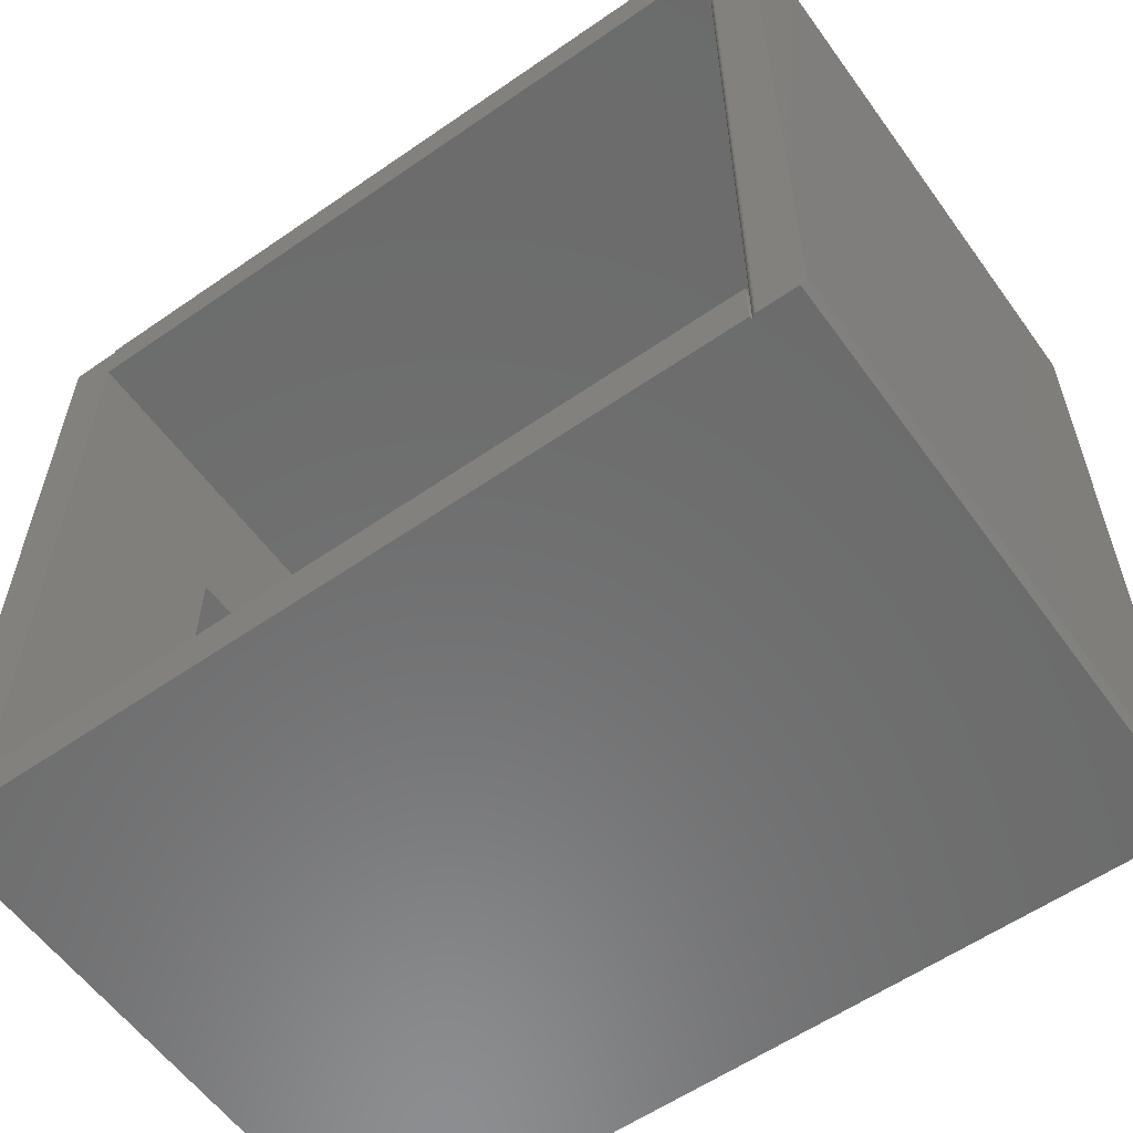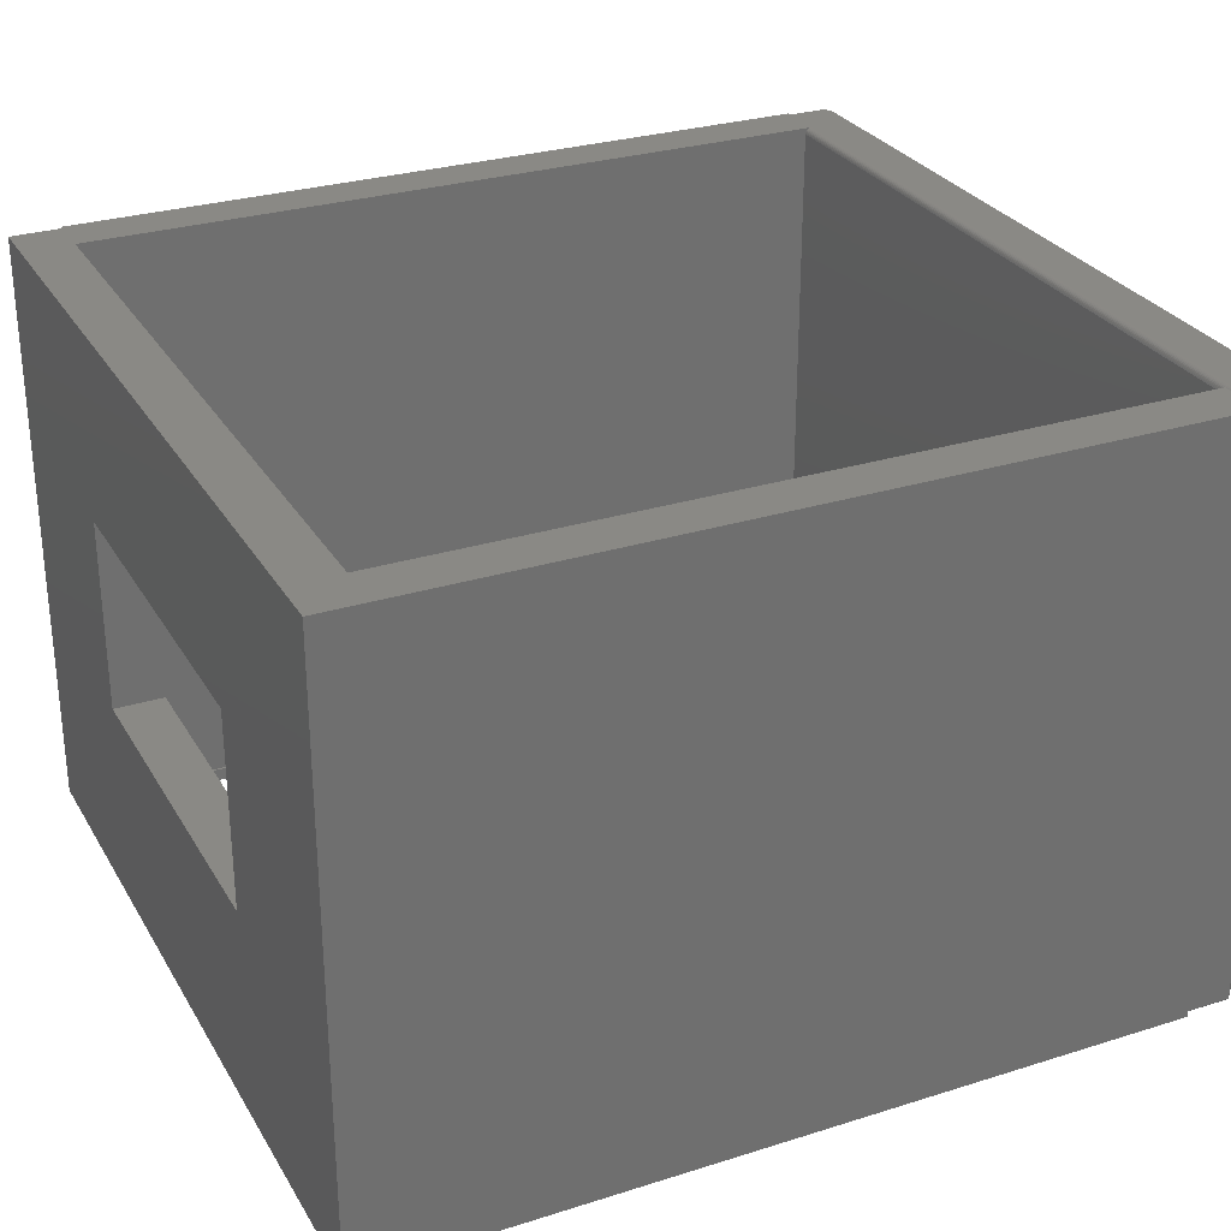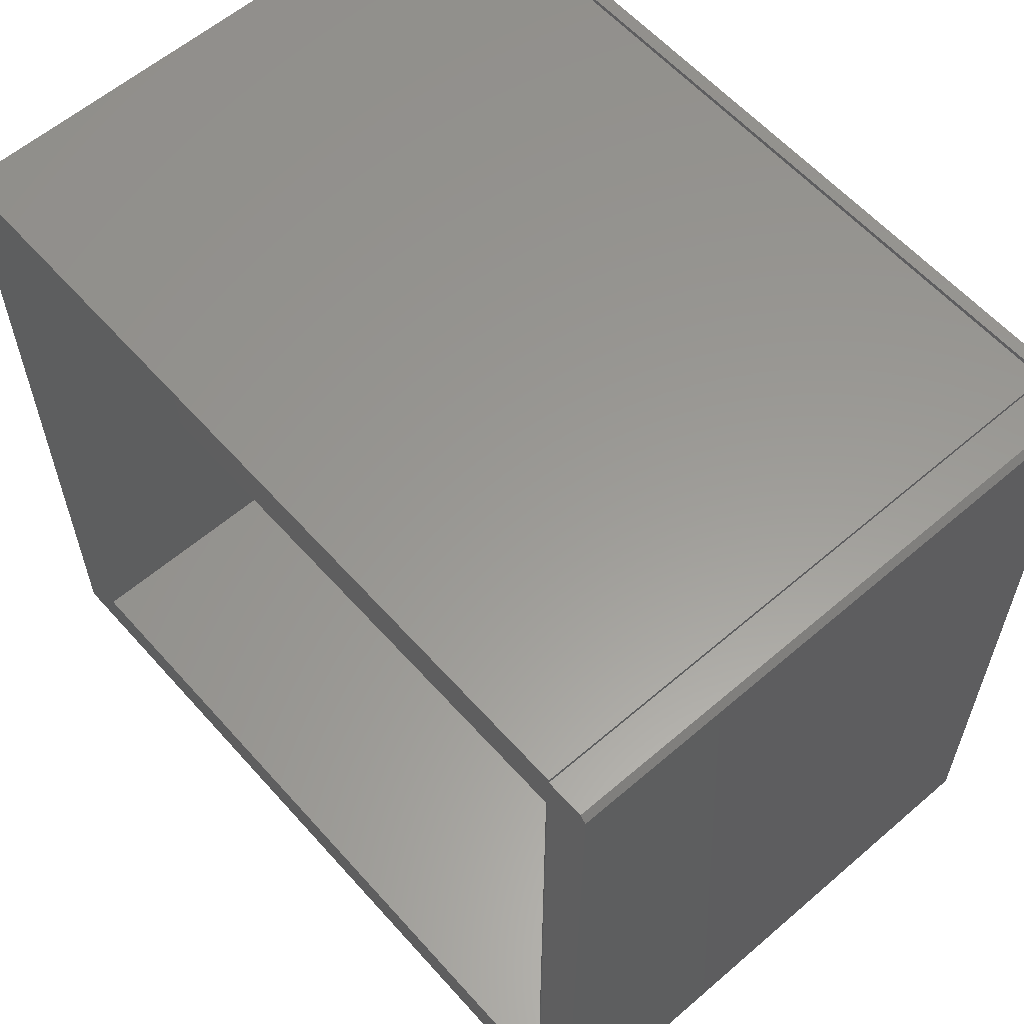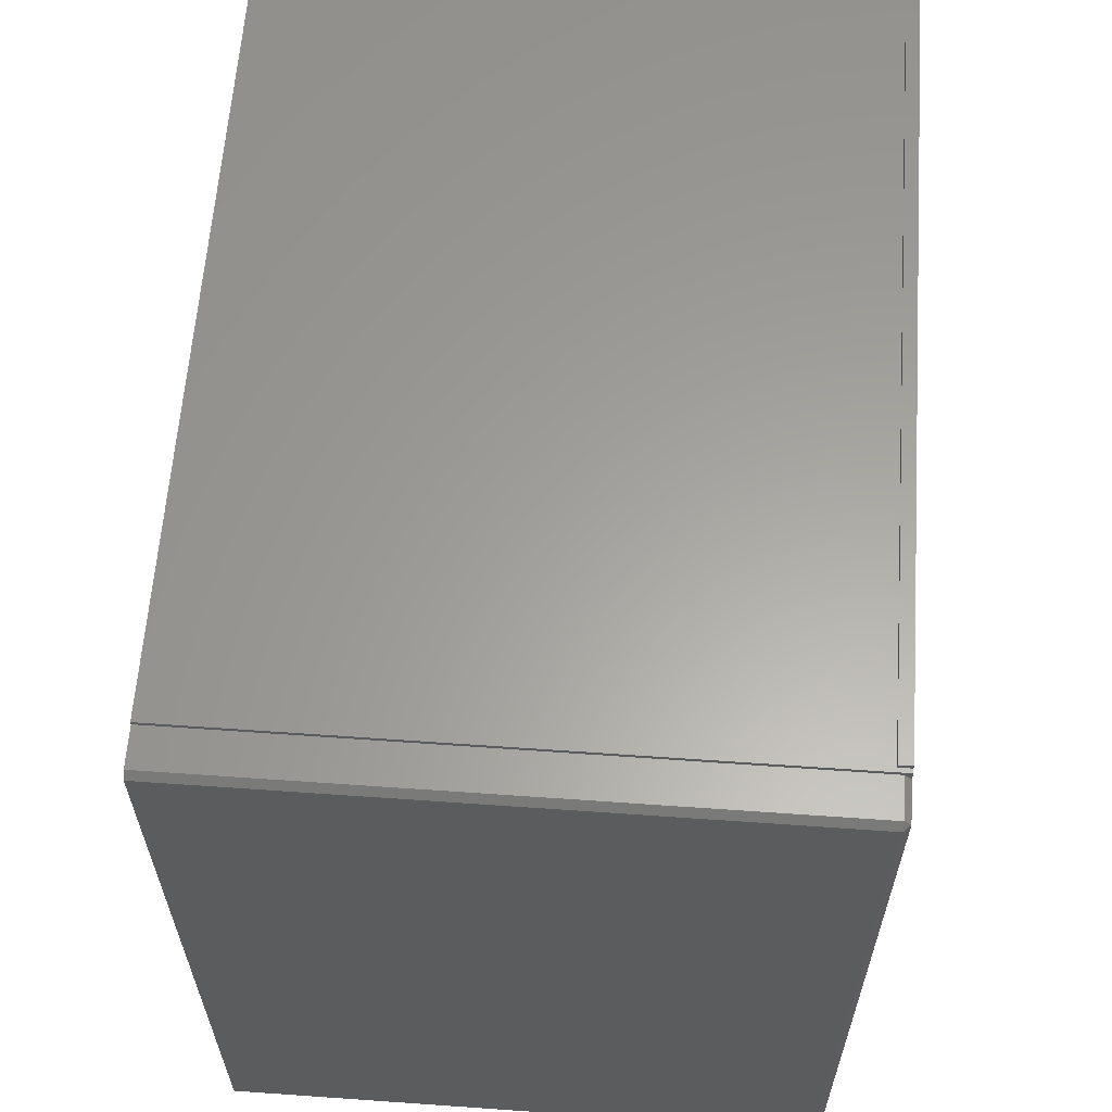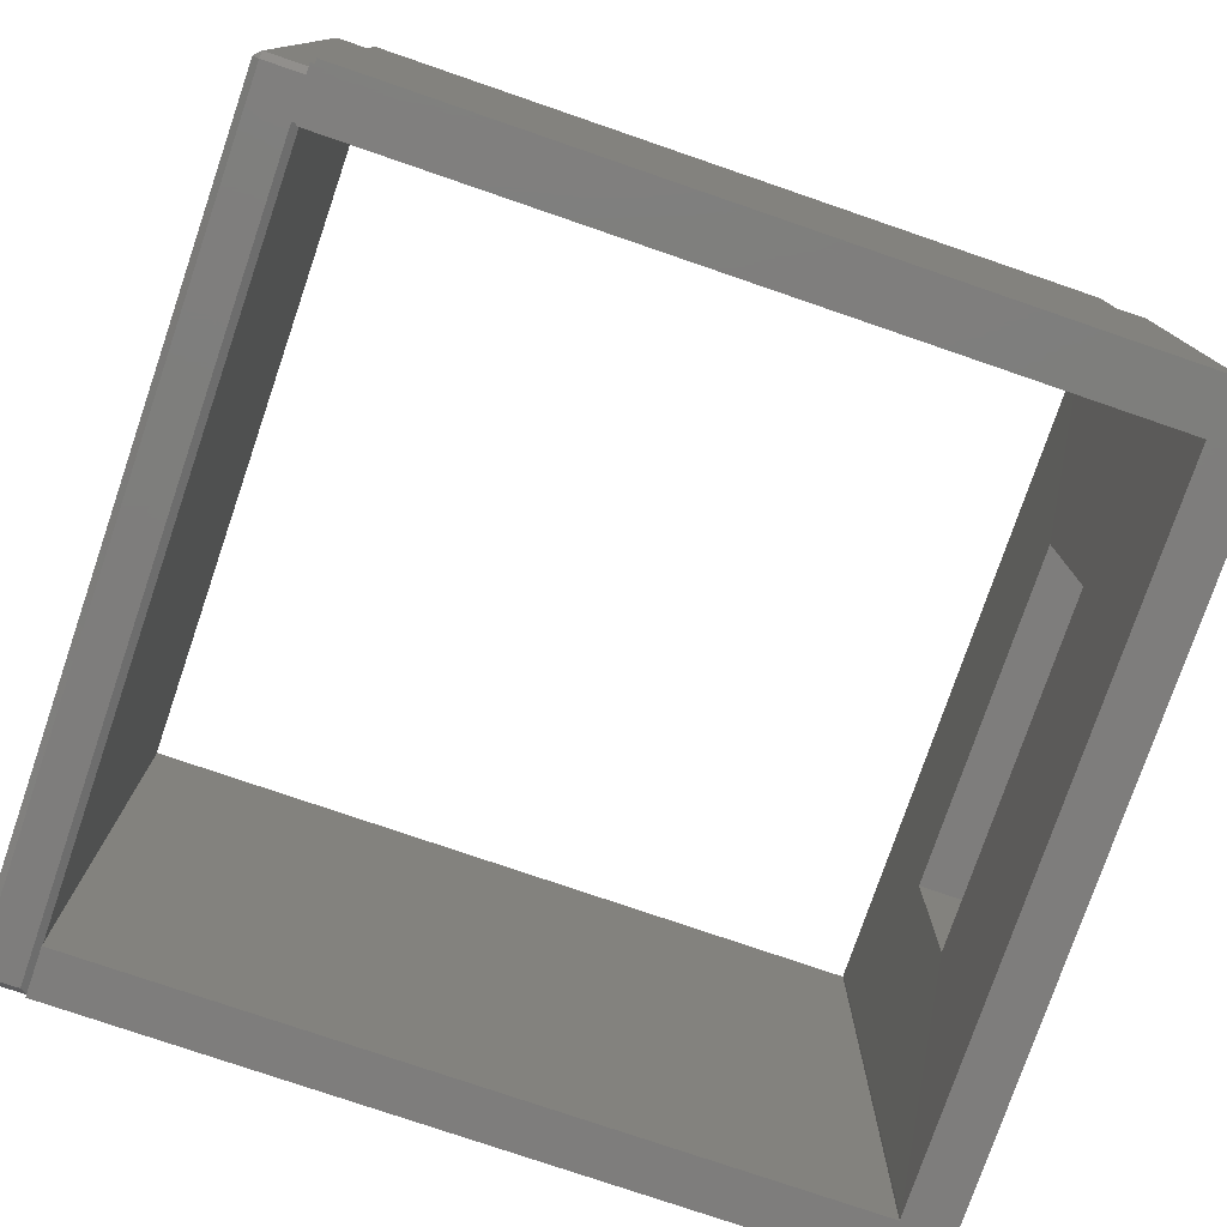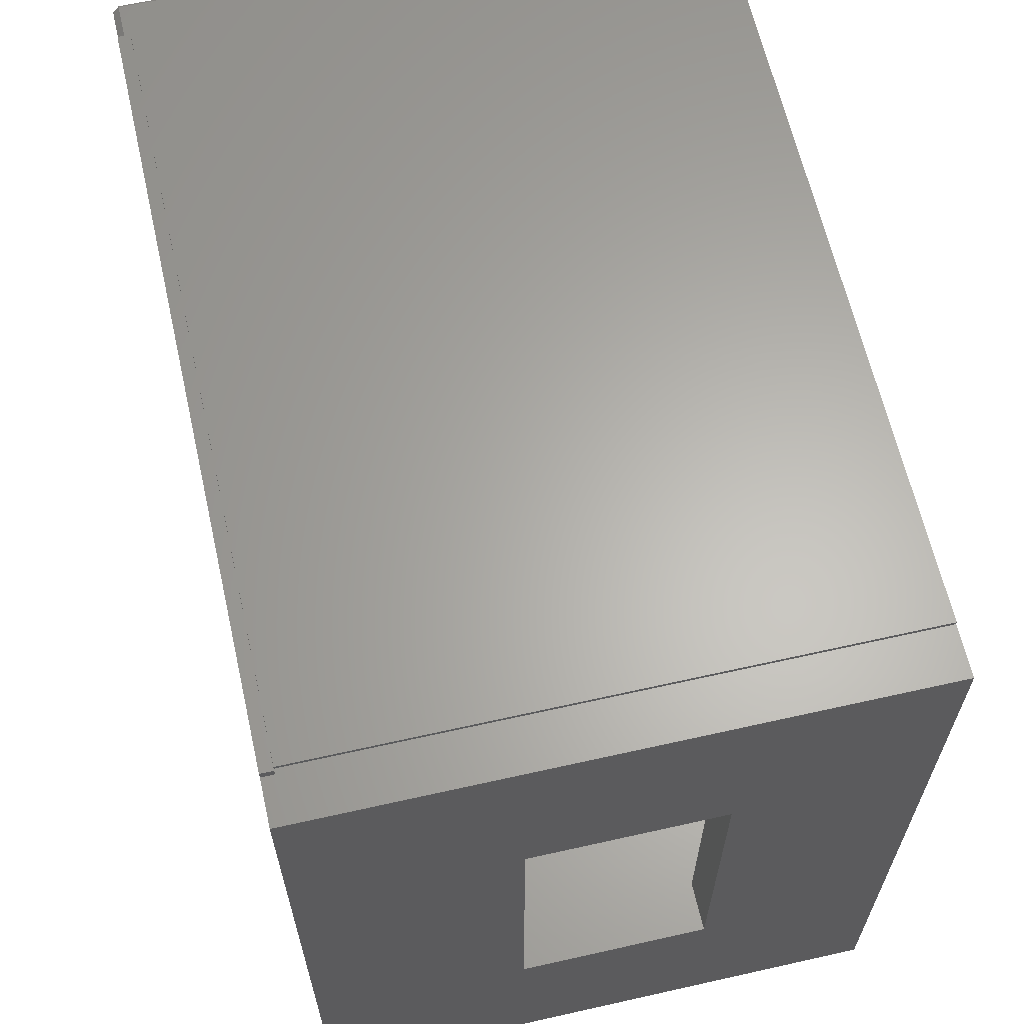
<metadata>
{"format":"stl","ext":"stl","renderer":"f3d","projection":"perspective","resolution":1024,"background":"white","views":[{"elev":-58.3,"azim":35.6,"up":"+Y"},{"elev":28.7,"azim":-25.2,"up":"+Z"},{"elev":59.5,"azim":48.6,"up":"+Y"},{"elev":61.5,"azim":94.1,"up":"+Y"},{"elev":-77.4,"azim":161.1,"up":"+Z"},{"elev":63.6,"azim":-102.8,"up":"+Y"}]}
</metadata>
<code>
# stl→obj: 85 verts, 172 faces
v 0.4793 0.3699 0
v 0.4793 0.3644 0
v -0.4671 0.3699 0
v -0.4671 0.3594 0
v 0.4844 0.3516 0
v 0.5314 0.3516 0
v 0.4793 0.3047 0
v 0.4844 0.3644 0
v -0.5234 0.3594 0
v -0.5234 -0.6328 0
v -0.4608 0.2967 0
v -0.4608 -0.5701 0
v -0.4609 -0.5736 0
v 0.4766 -0.5736 0
v 0.4766 -0.6328 0
v 0.4793 0.3023 0
v -0.4608 0.3023 0
v 0.4844 0.3047 0
v 0.5314 -0.625 0
v 0.4844 -0.625 0
v -0.4608 0.2967 0.7422
v -0.4609 0.08594 0.5047
v -0.4609 0.08594 0.2656
v -0.4609 -0.3594 0.2656
v -0.4608 -0.5701 0.7422
v -0.4609 -0.3594 0.5047
v -0.4609 -0.5736 0.7422
v 0.4766 -0.5736 0.7422
v 0.4766 -0.5736 0.7344
v 0.4766 -0.5736 0.007812
v 0.5392 0.3516 0.007812
v 0.5314 0.3594 0.007812
v 0.5392 0.3516 0.7422
v 0.5314 0.3594 0.7422
v 0.4844 0.3594 0.007812
v 0.4844 0.3594 0.7422
v 0.4844 0.3644 0.7422
v 0.4766 0.2967 0.7344
v 0.4766 0.2967 0.007812
v 0.4766 -0.6328 0.007812
v -0.5234 -0.6328 0.7422
v -0.5234 -0.3594 0.5047
v -0.5234 -0.3594 0.2656
v -0.5234 0.08594 0.2656
v -0.5234 0.3594 0.7422
v -0.5234 0.08594 0.5047
v 0.5314 -0.6328 0.007812
v 0.5392 -0.625 0.007812
v 0.5314 -0.6328 0.7422
v 0.5392 -0.625 0.7422
v 0.4779 -0.6328 0.7387
v 0.48 -0.6328 0.7409
v 0.4789 -0.6328 0.7399
v 0.4844 -0.6328 0.7422
v 0.4829 -0.6328 0.742
v 0.4814 -0.6328 0.7416
v 0.4766 -0.6328 0.7422
v 0.4766 0.3023 0.01562
v -0.4608 0.3023 0.01562
v 0.4766 0.3023 0.007812
v 0.4793 0.3023 0.005099
v 0.4793 0.3644 0.01562
v 0.4793 0.3699 0.01562
v 0.4793 0.3047 0.005099
v -0.4671 0.3699 0.01562
v -0.4671 0.3594 0.01562
v -0.4609 0.3644 0.01562
v -0.4608 0.3594 0.01562
v -0.4608 0.3047 0.01562
v 0.4766 0.3047 0.01562
v 0.4766 0.3047 0.7344
v -0.4609 0.3047 0.7422
v -0.4609 0.3594 0.7422
v 0.4767 0.3047 0.7359
v 0.4772 0.3047 0.7374
v 0.4779 0.3047 0.7387
v 0.4789 0.3047 0.7399
v 0.48 0.3047 0.7409
v 0.4814 0.3047 0.7416
v -0.4609 0.3644 0.7422
v 0.4844 0.3047 0.7422
v 0.4772 -0.6328 0.7374
v 0.4767 -0.6328 0.7359
v 0.4766 -0.6328 0.7344
v 0.4829 0.3047 0.742
f 1 2 3
f 2 4 3
f 5 6 7
f 4 2 8
f 4 8 5
f 4 5 9
f 10 11 12
f 10 12 13
f 10 13 14
f 10 14 15
f 9 5 7
f 9 7 16
f 9 16 17
f 9 17 11
f 9 11 10
f 7 6 18
f 18 6 19
f 18 19 20
f 21 22 11
f 11 22 23
f 11 23 12
f 12 23 24
f 12 24 25
f 25 24 26
f 25 26 21
f 21 26 22
f 27 13 25
f 25 13 12
f 13 27 28
f 13 28 29
f 13 29 30
f 13 30 14
f 31 32 33
f 33 32 34
f 32 35 34
f 34 35 36
f 8 35 5
f 8 37 35
f 35 37 36
f 38 39 29
f 29 39 30
f 15 14 40
f 40 14 30
f 41 42 10
f 10 42 43
f 10 43 9
f 9 43 44
f 9 44 45
f 45 44 46
f 45 46 41
f 41 46 42
f 47 48 49
f 49 48 50
f 50 48 33
f 33 48 31
f 5 35 6
f 6 35 32
f 6 32 31
f 10 40 41
f 10 15 40
f 49 51 47
f 52 53 51
f 52 51 49
f 52 49 54
f 52 54 55
f 52 55 56
f 40 47 41
f 41 47 51
f 41 51 57
f 6 31 19
f 19 31 48
f 19 48 47
f 40 20 47
f 47 20 19
f 17 58 59
f 60 58 17
f 60 17 16
f 60 16 61
f 62 2 63
f 63 2 1
f 61 16 64
f 64 16 7
f 65 3 66
f 66 3 4
f 63 67 62
f 63 65 67
f 66 67 65
f 66 68 67
f 59 58 69
f 69 58 70
f 18 61 64
f 18 20 61
f 61 39 60
f 20 40 30
f 20 30 39
f 20 39 61
f 39 58 60
f 39 38 58
f 71 58 38
f 71 70 58
f 72 59 69
f 72 21 59
f 21 17 59
f 21 11 17
f 9 66 4
f 9 45 66
f 45 68 66
f 45 73 68
f 72 69 70
f 72 70 71
f 72 71 74
f 72 74 75
f 72 75 76
f 72 76 77
f 72 77 78
f 72 78 79
f 7 18 64
f 37 8 2
f 37 2 62
f 37 62 67
f 37 67 80
f 67 68 80
f 80 68 73
f 63 1 65
f 65 1 3
f 43 24 44
f 44 24 23
f 44 23 46
f 46 23 22
f 46 22 42
f 42 22 26
f 42 26 43
f 43 26 24
f 41 57 28
f 41 28 27
f 41 27 25
f 41 25 21
f 72 81 33
f 72 33 34
f 72 34 36
f 72 36 73
f 45 41 21
f 45 21 72
f 45 72 73
f 73 36 80
f 80 36 37
f 33 81 50
f 50 81 54
f 50 54 49
f 28 57 51
f 28 51 82
f 28 82 83
f 28 83 84
f 28 84 29
f 54 85 55
f 54 81 85
f 74 82 75
f 82 51 75
f 75 51 76
f 51 53 76
f 76 53 77
f 53 52 77
f 77 52 78
f 52 56 78
f 78 56 79
f 56 55 79
f 79 55 85
f 83 82 74
f 83 74 71
f 83 71 38
f 83 38 29
f 83 29 84

</code>
